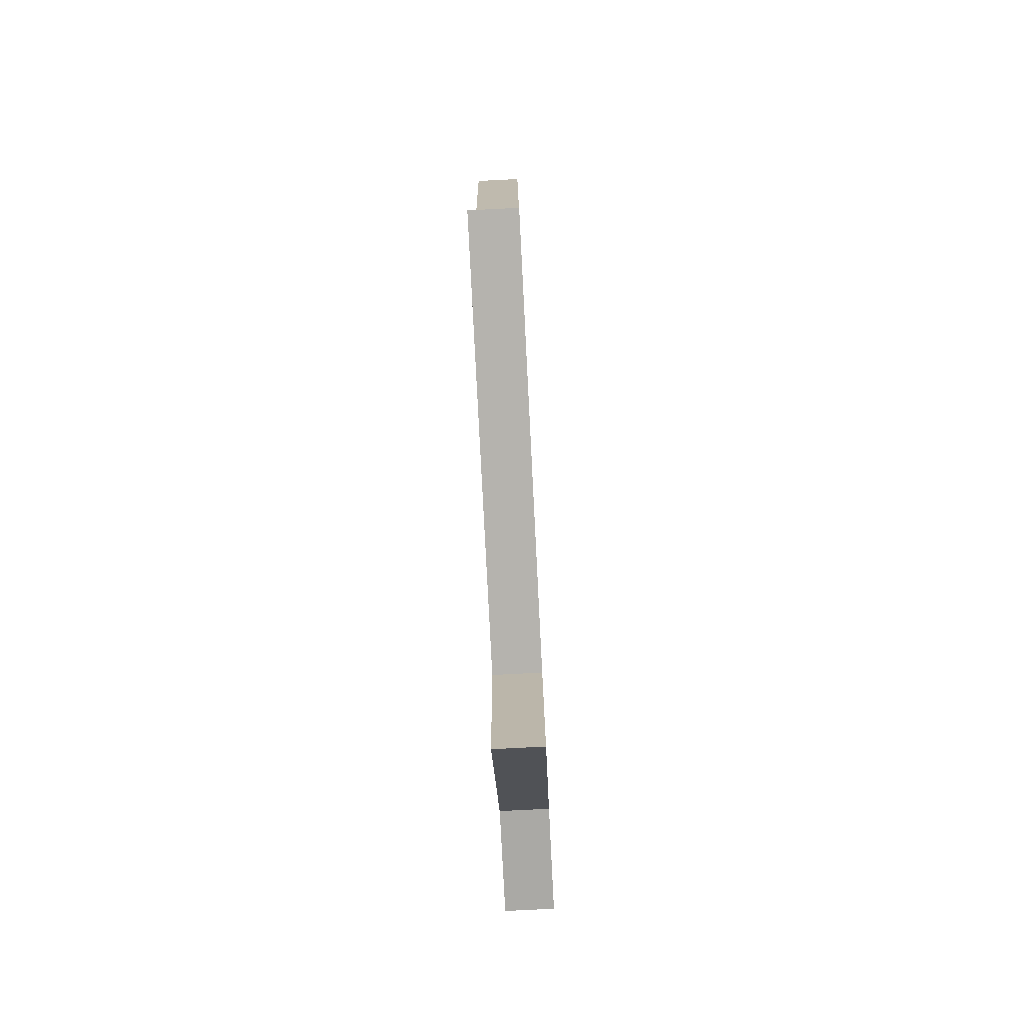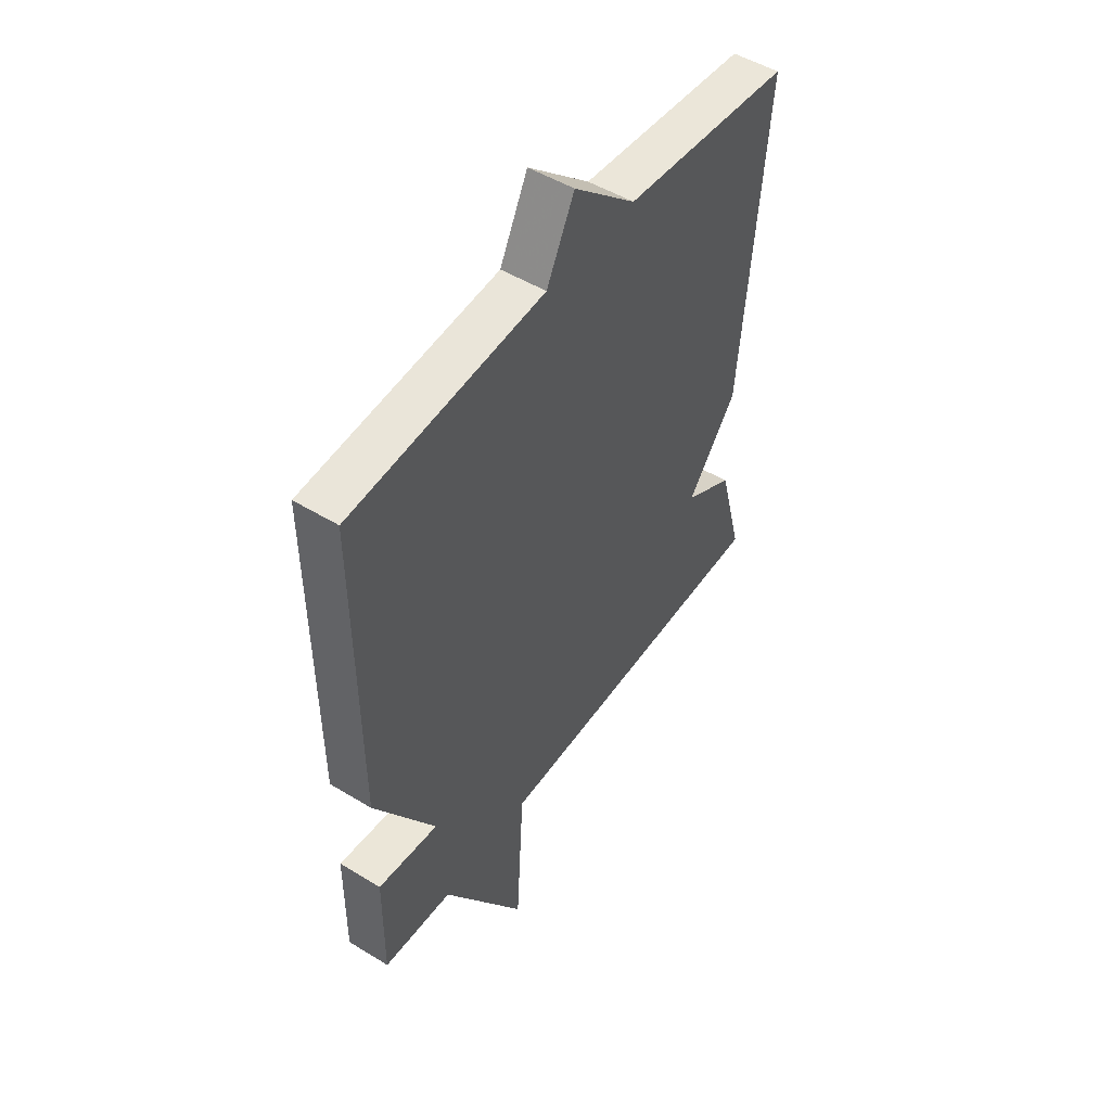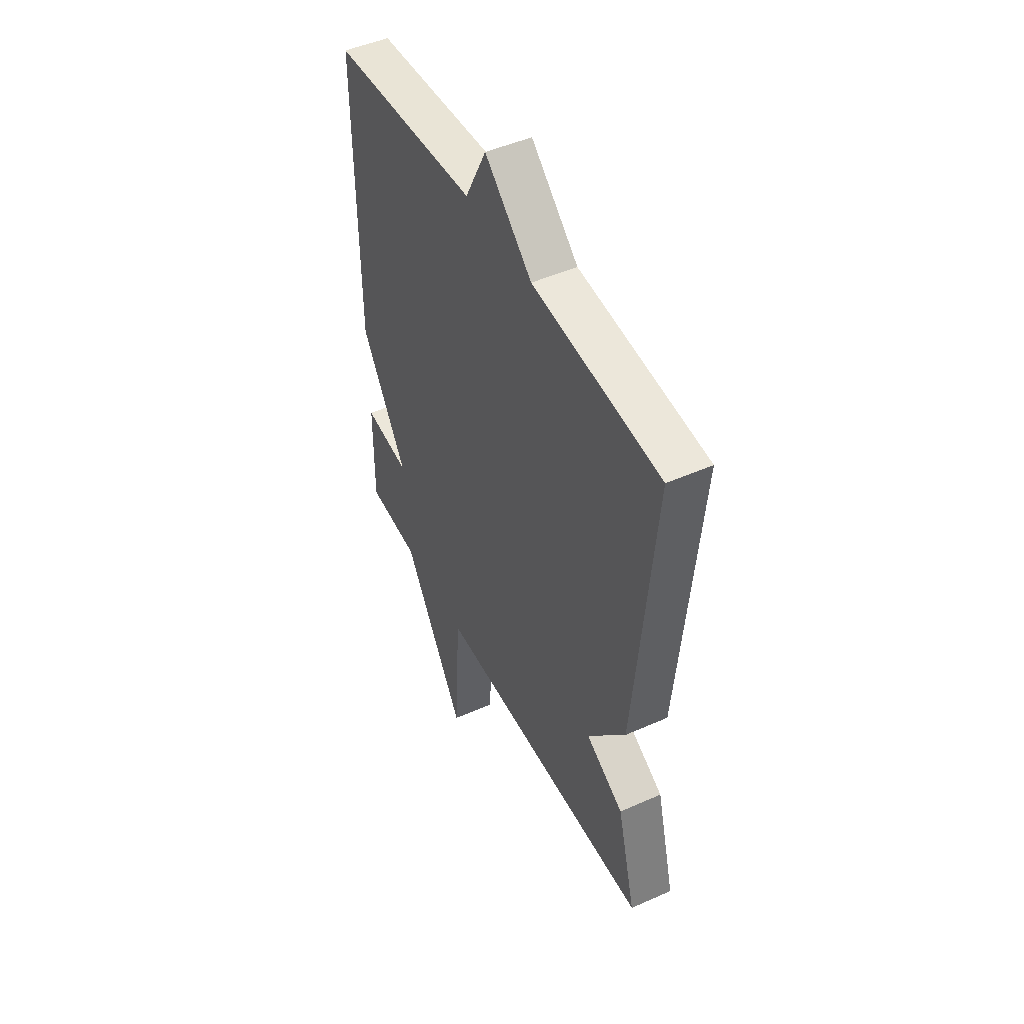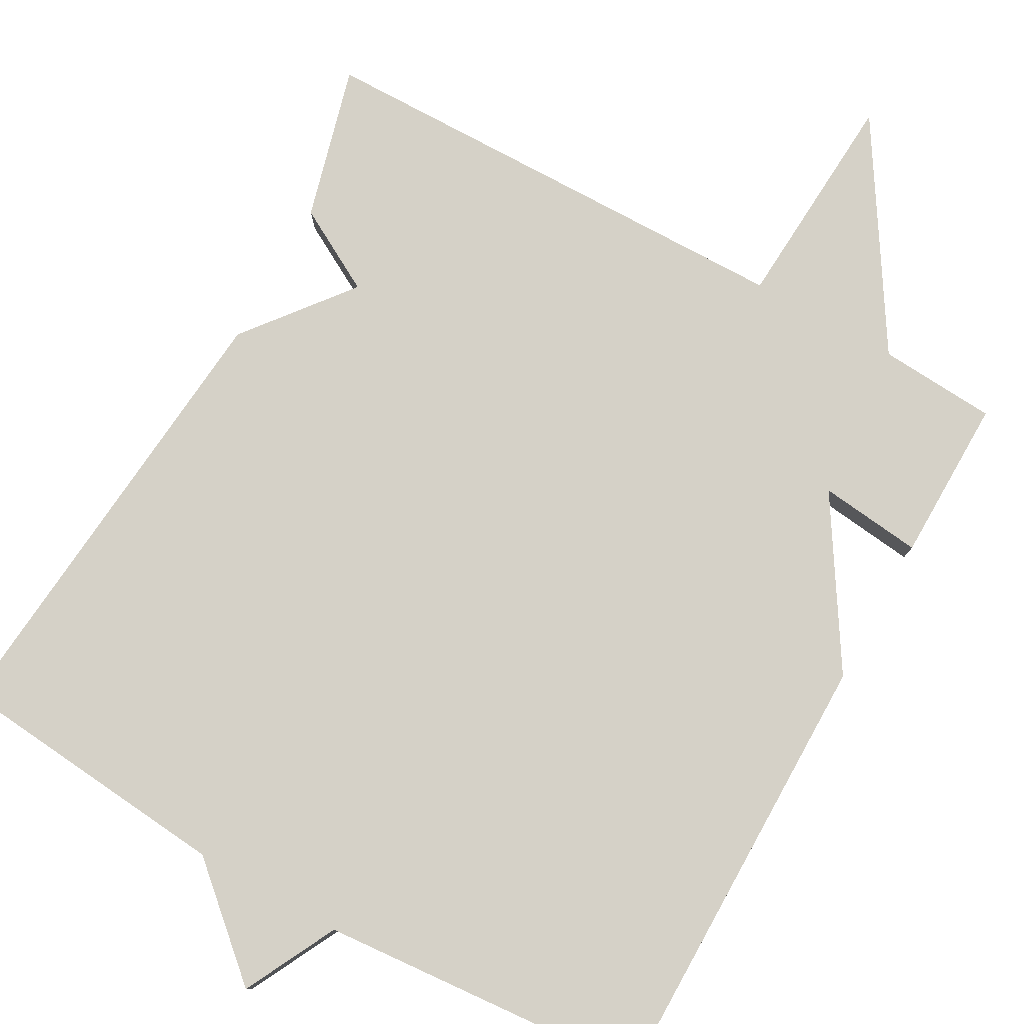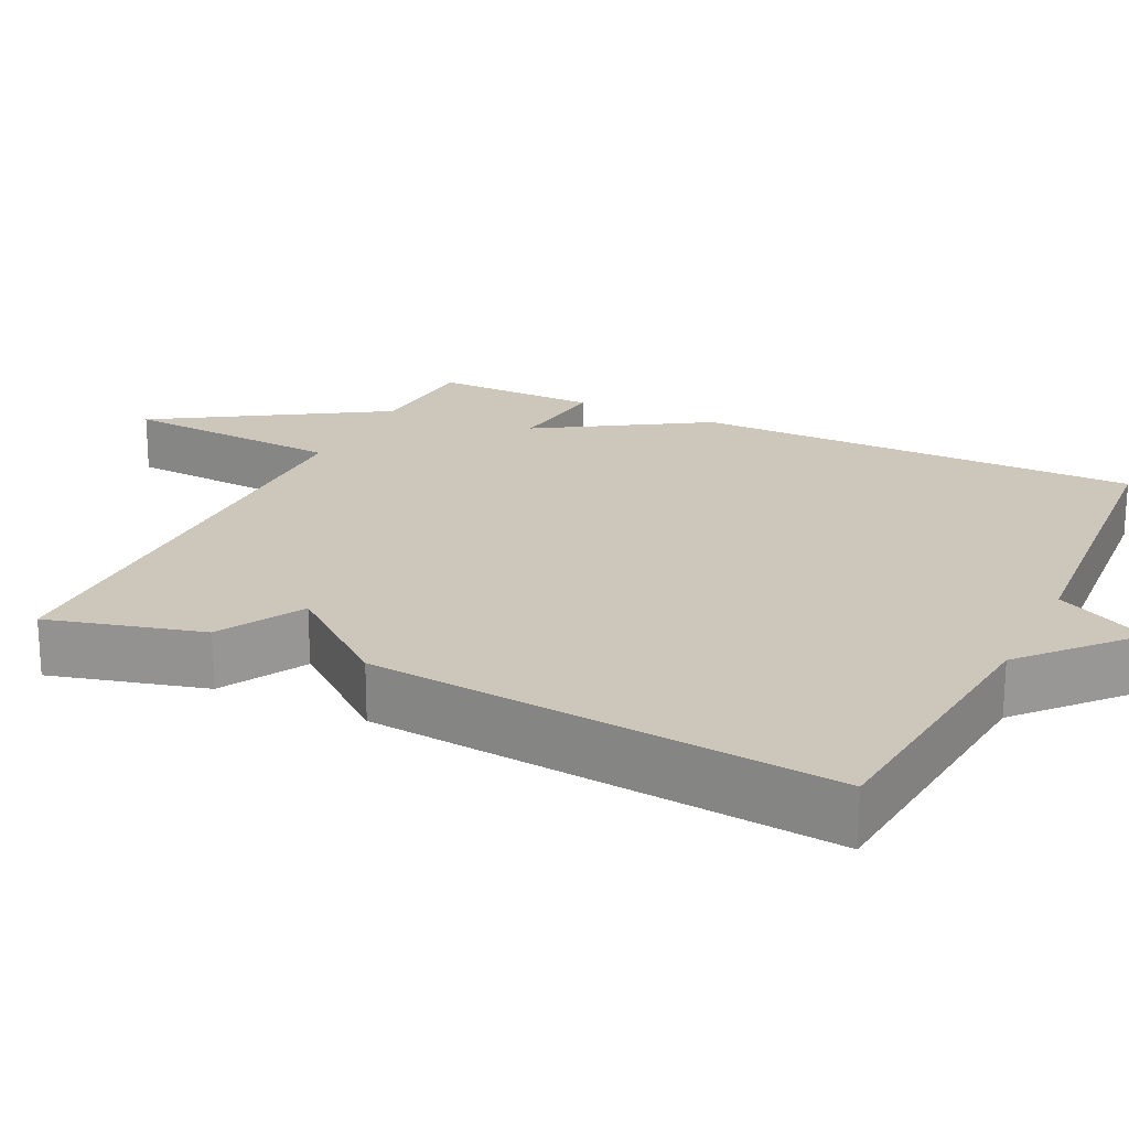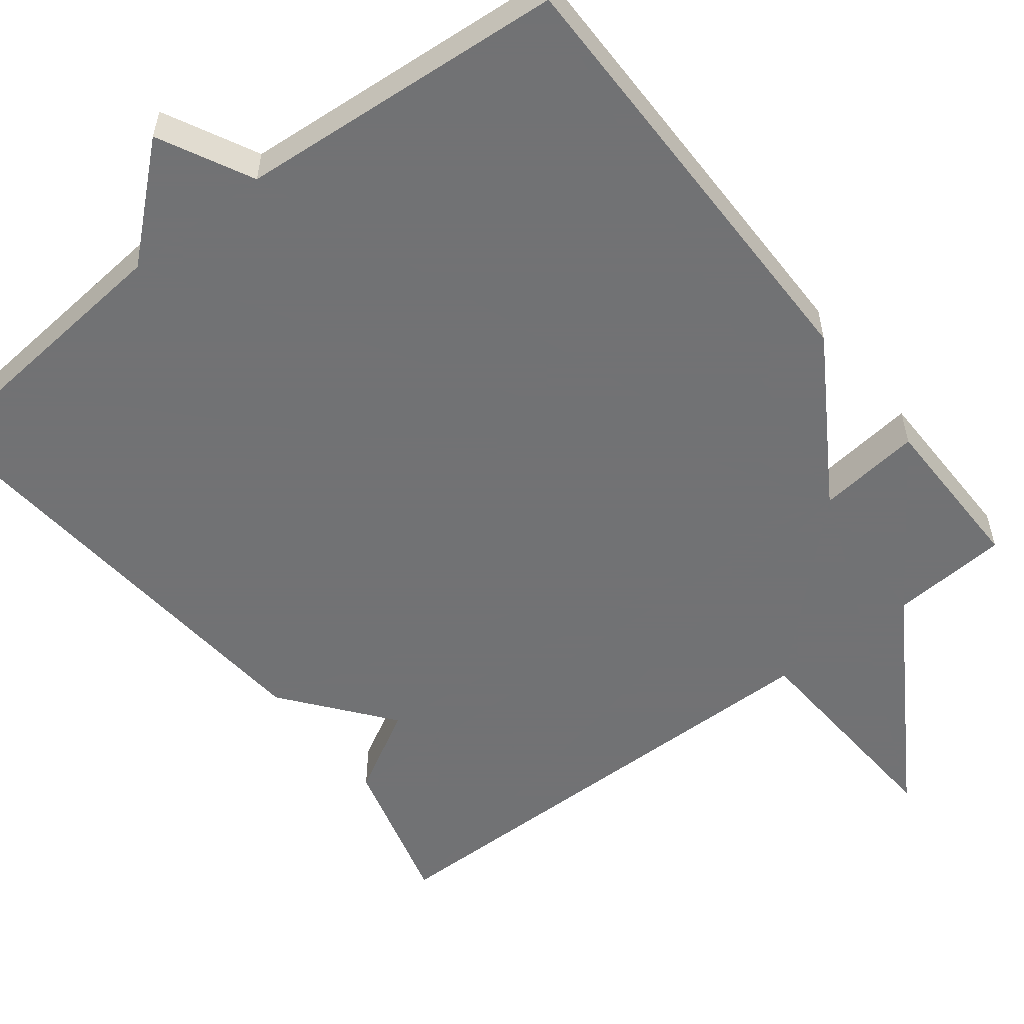
<metadata>
{"format":"obj","ext":"obj","renderer":"f3d","projection":"perspective","resolution":1024,"background":"white","views":[{"elev":-79.0,"azim":-87.1,"up":"+Z"},{"elev":50.0,"azim":123.9,"up":"+Z"},{"elev":48.2,"azim":-116.4,"up":"+Z"},{"elev":78.7,"azim":29.2,"up":"+Y"},{"elev":21.3,"azim":-64.0,"up":"+Y"},{"elev":-55.6,"azim":37.9,"up":"+Y"}]}
</metadata>
<code>
v 0.5 0.07 0.5
v 0.498 0.07 -0.086
v 0.363 0.07 -0.301
v 0.498 0.07 -0.286
v 0.5 0.07 -0.5
v 0.346 0.07 -0.51
v 0.164 0.07 -0.8
v 0.146 0.07 -0.51
v -0.5 0.07 -0.5
v -0.446 0.07 -0.299
v -0.336 0.07 -0.238
v -0.446 0.07 -0.099
v -0.5 0.07 0.5
v -0.128 0.07 0.534
v 0.01 0.07 0.656
v 0.072 0.07 0.534
v 0.5 0 0.5
v 0.498 0 -0.086
v 0.363 0 -0.301
v 0.498 0 -0.286
v 0.5 0 -0.5
v 0.346 0 -0.51
v 0.164 0 -0.8
v 0.146 0 -0.51
v -0.5 0 -0.5
v -0.446 0 -0.299
v -0.336 0 -0.238
v -0.446 0 -0.099
v -0.5 0 0.5
v -0.128 0 0.534
v 0.01 0 0.656
v 0.072 0 0.534
f 14 15 16
f 1 2 3
f 16 1 3
f 14 16 3
f 13 14 3
f 12 13 3
f 11 12 3
f 10 11 3
f 9 10 3
f 8 9 3
f 6 7 8 3
f 3 4 5 6
f 32 31 30
f 19 18 17
f 19 17 32
f 19 32 30
f 19 30 29
f 19 29 28
f 19 28 27
f 19 27 26
f 19 26 25
f 19 25 24
f 19 24 23 22
f 22 21 20 19
f 1 17 18 2
f 2 18 19 3
f 3 19 20 4
f 4 20 21 5
f 5 21 22 6
f 6 22 23 7
f 7 23 24 8
f 8 24 25 9
f 9 25 26 10
f 10 26 27 11
f 11 27 28 12
f 12 28 29 13
f 13 29 30 14
f 14 30 31 15
f 15 31 32 16
f 16 32 17 1

</code>
